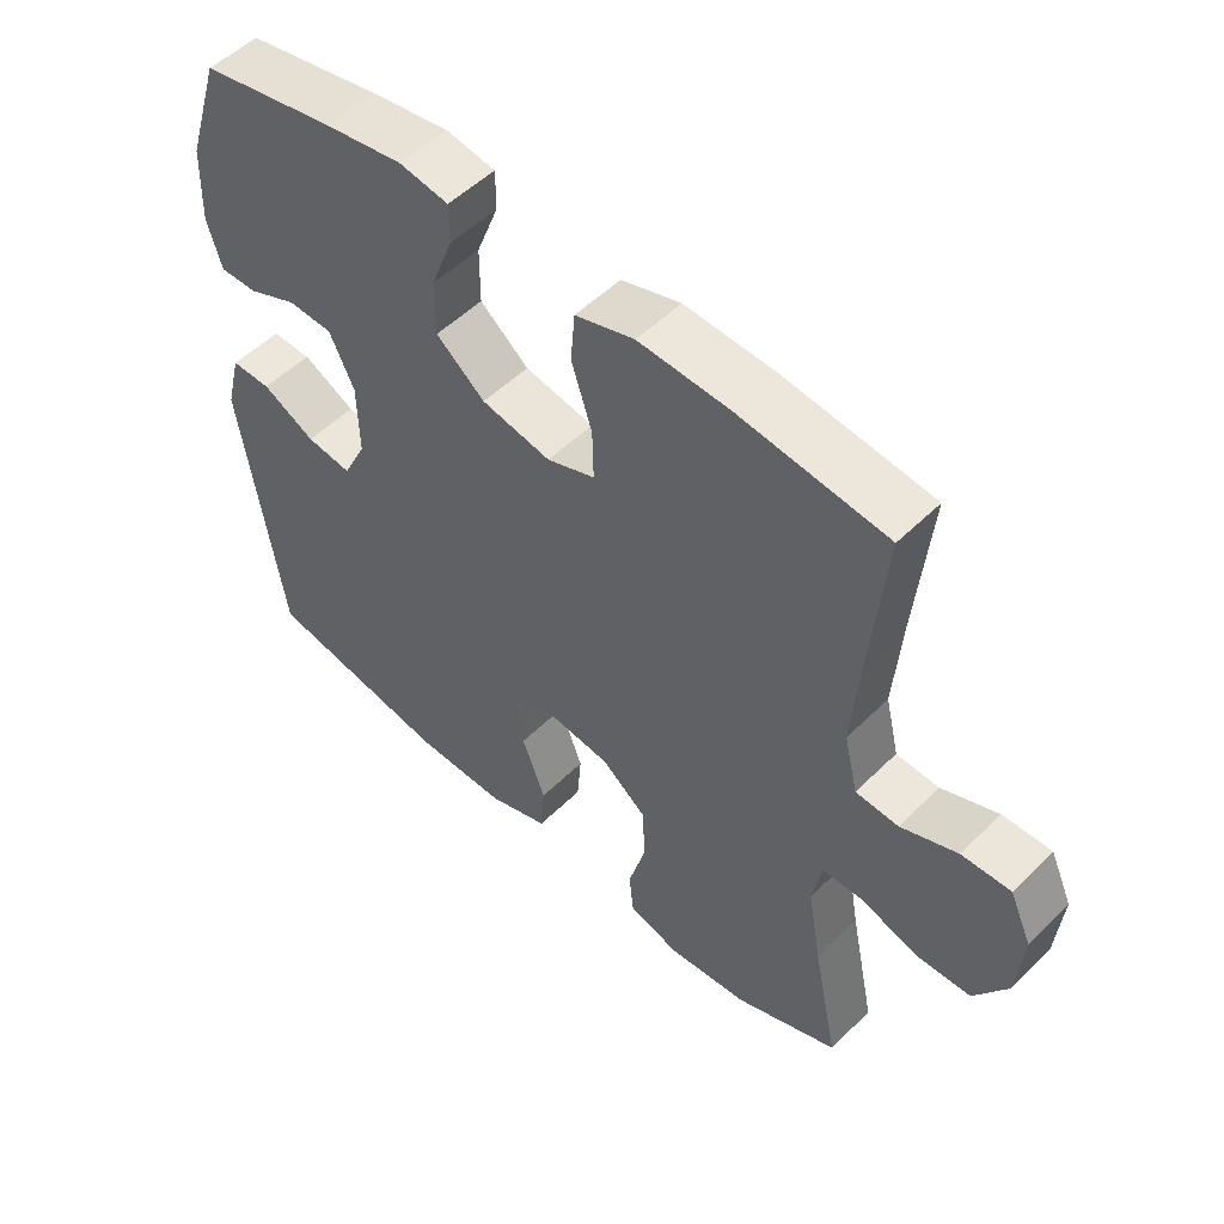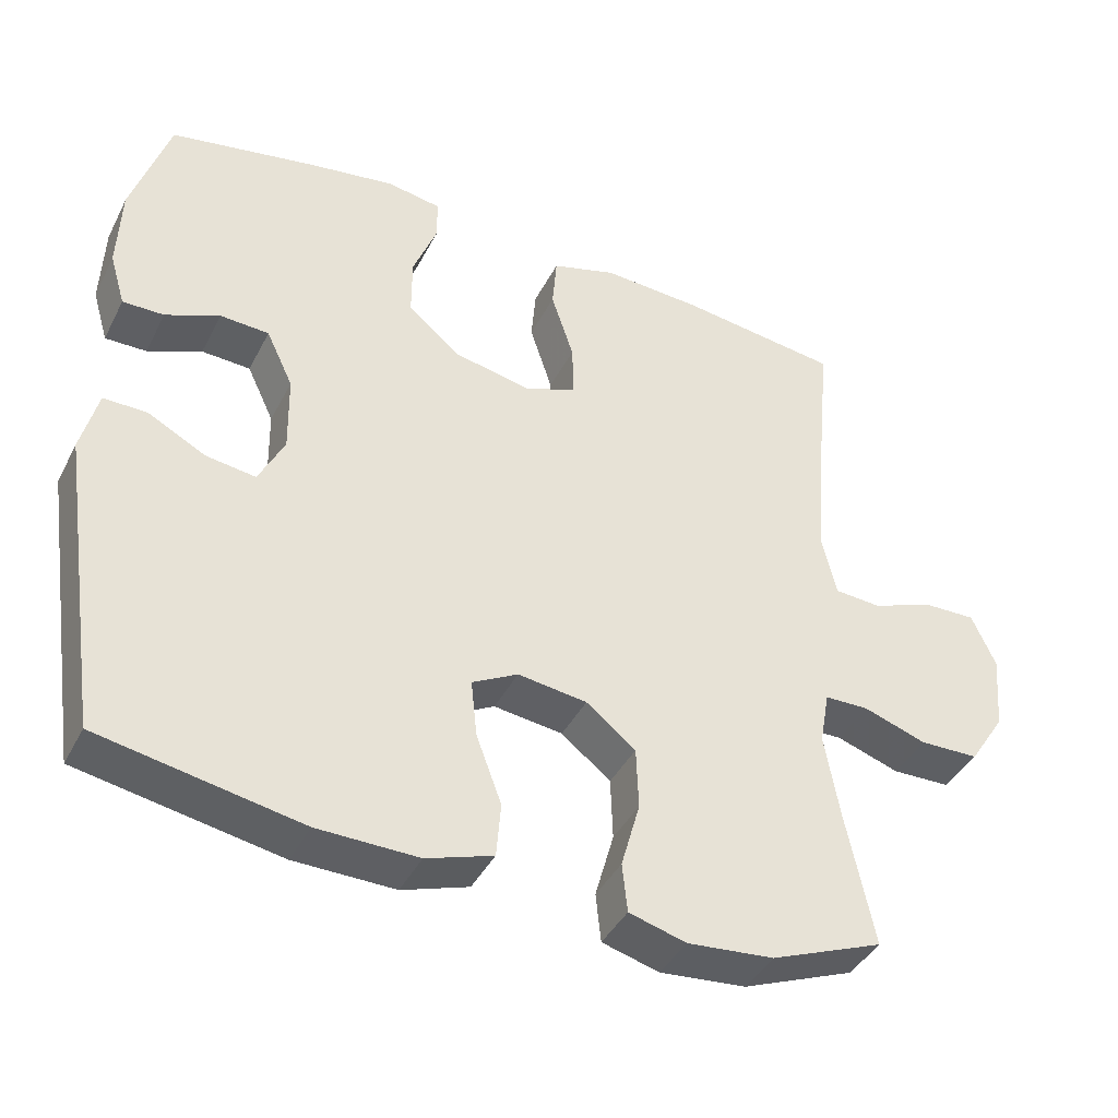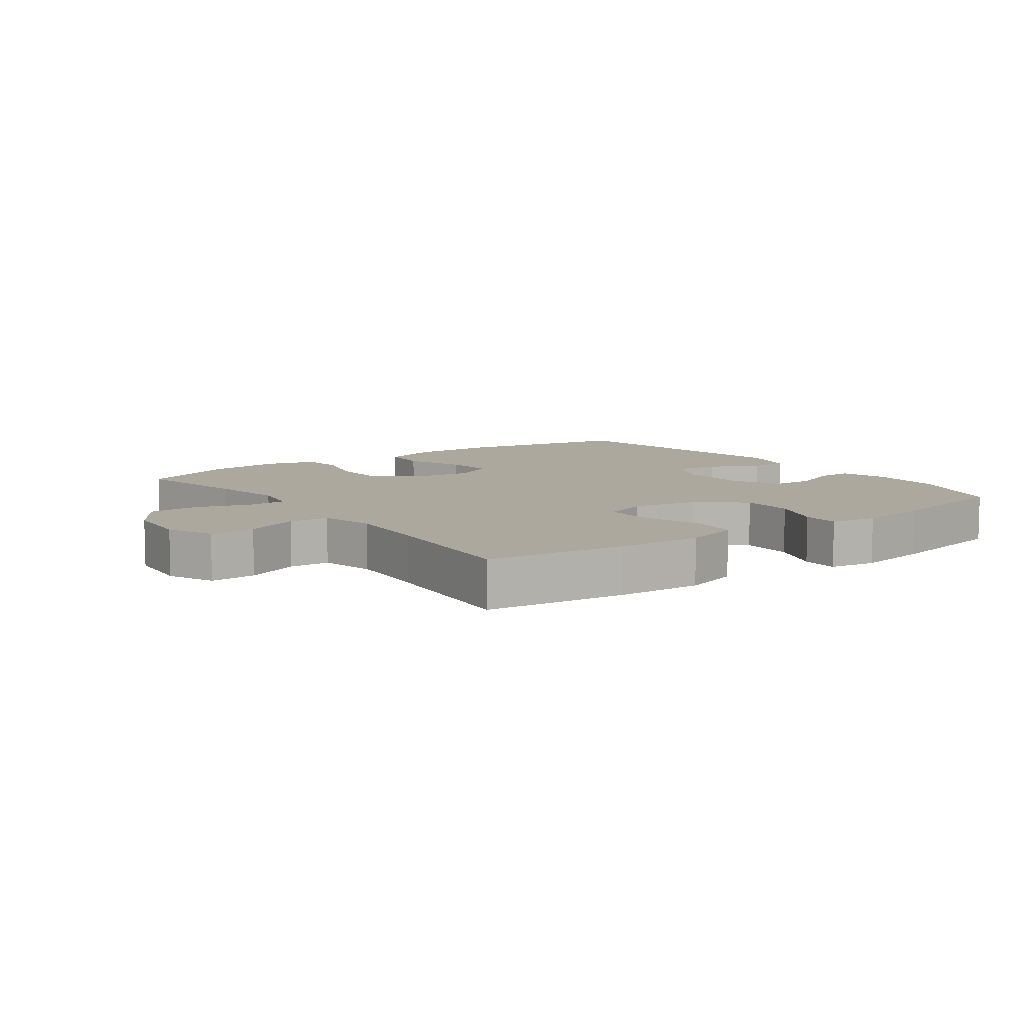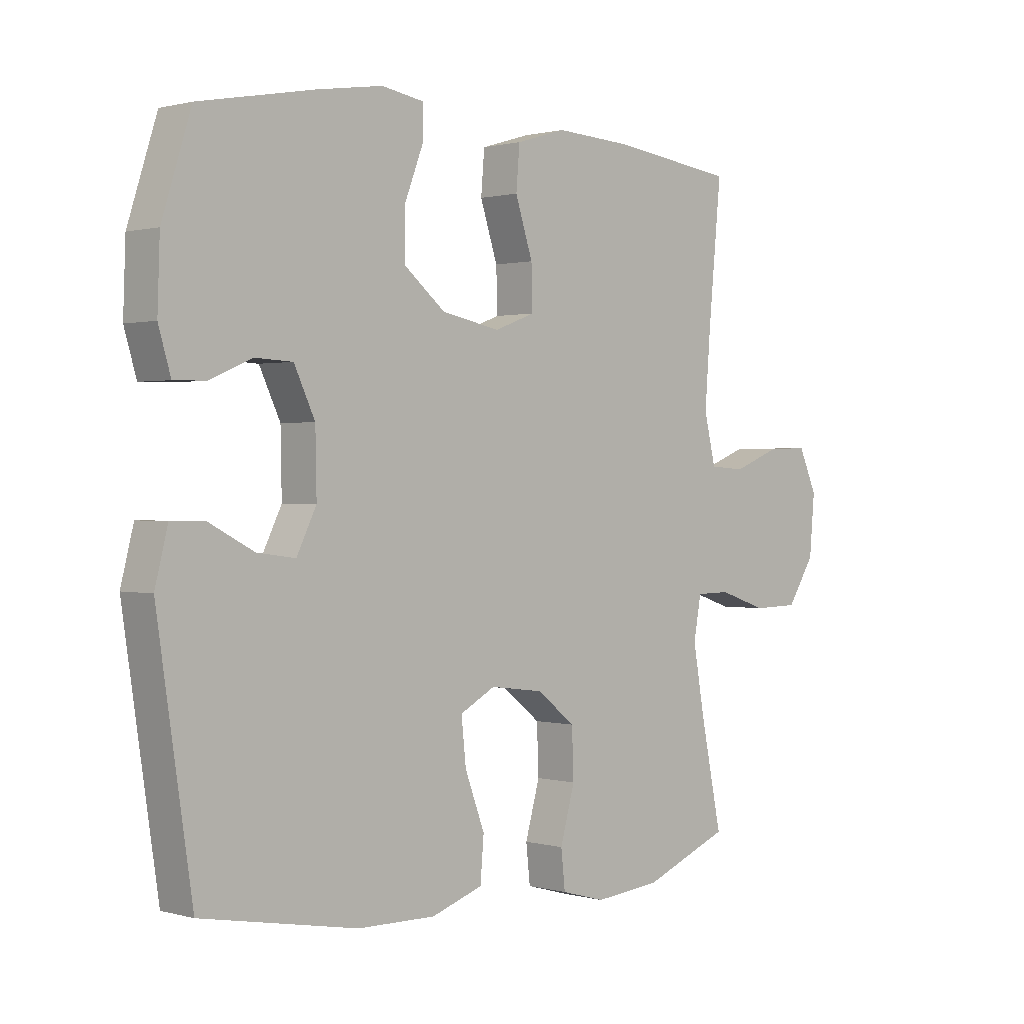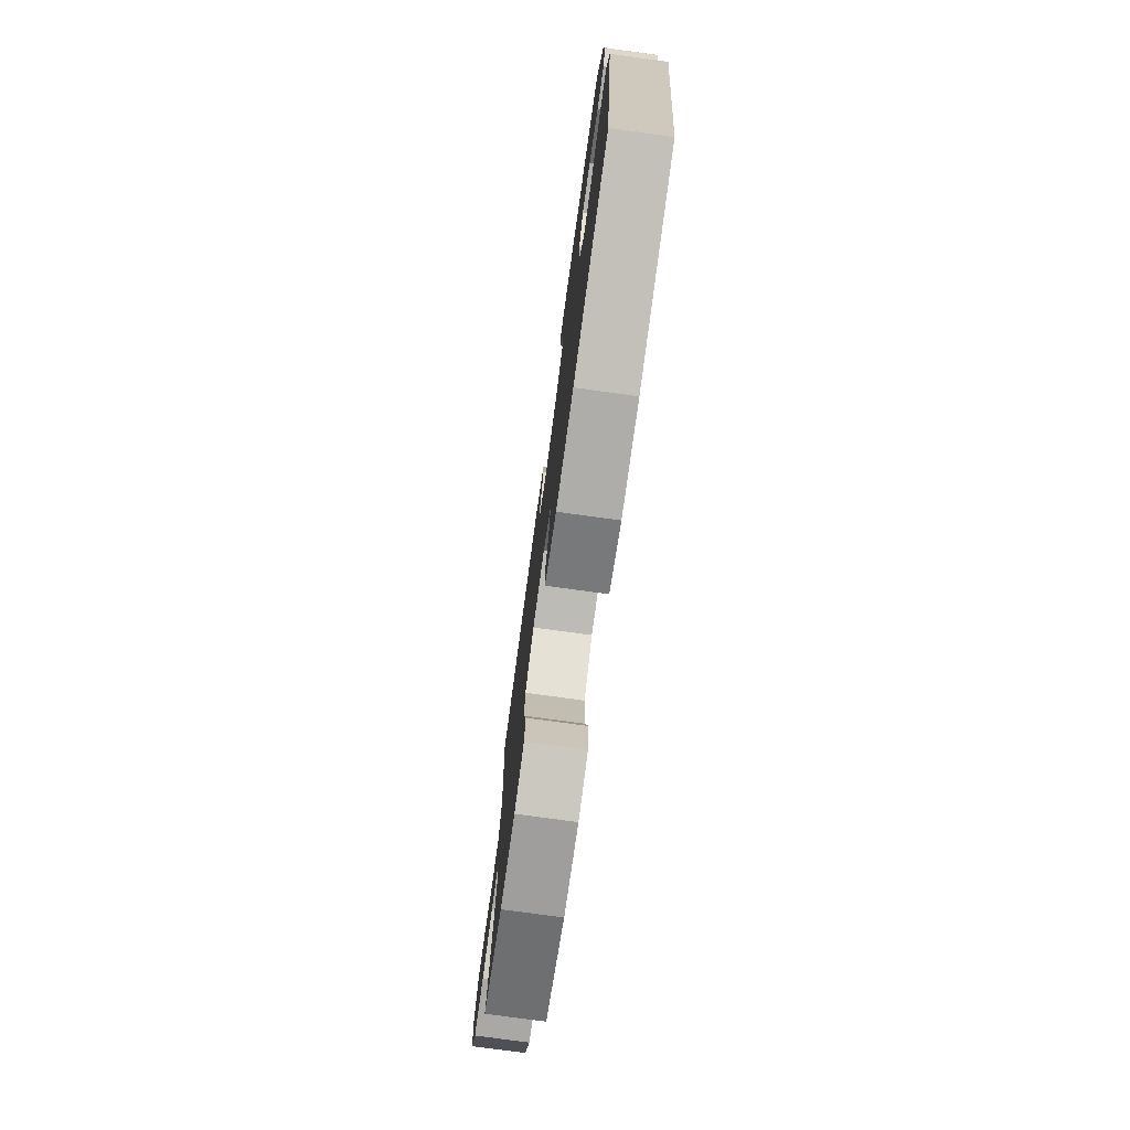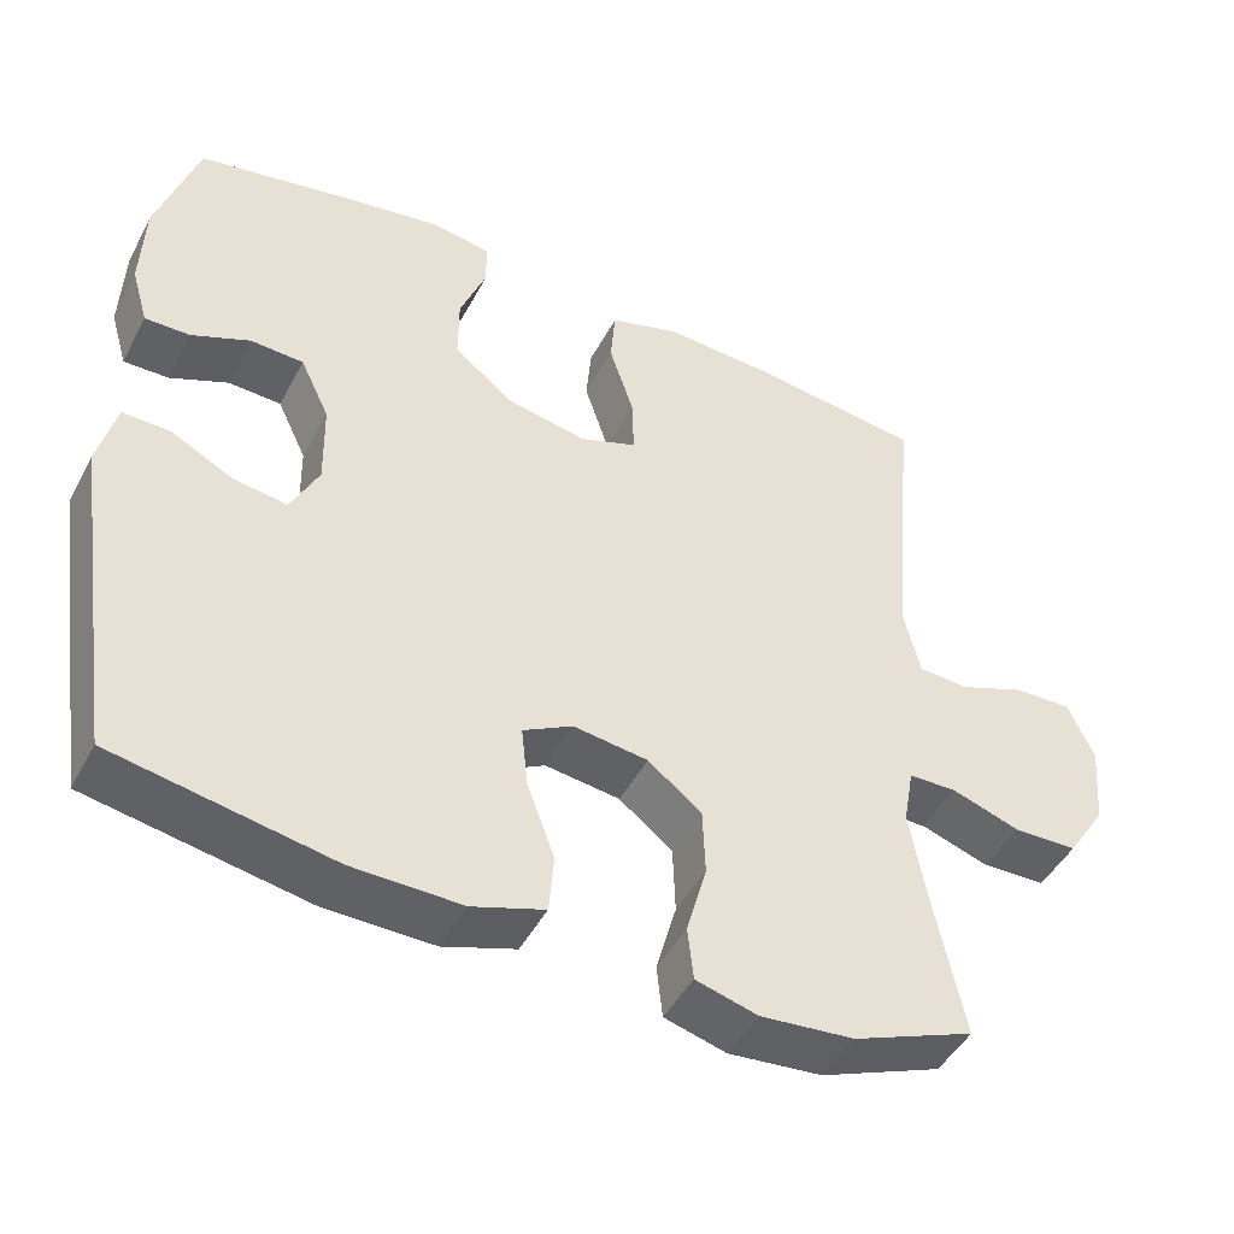
<metadata>
{"format":"obj","ext":"obj","renderer":"f3d","projection":"perspective","resolution":1024,"background":"white","views":[{"elev":52.2,"azim":-136.6,"up":"+Z"},{"elev":-41.2,"azim":154.6,"up":"+Z"},{"elev":8.7,"azim":-36.1,"up":"+Y"},{"elev":0.8,"azim":134.9,"up":"+Z"},{"elev":-76.5,"azim":82.2,"up":"+Z"},{"elev":-46.5,"azim":153.2,"up":"+Z"}]}
</metadata>
<code>
v 0.5 0.07 0.5
v 0.55 0.07 0.343
v 0.554 0.07 0.23
v 0.533 0.07 0.159
v 0.478 0.07 0.16
v 0.406 0.07 0.191
v 0.341 0.07 0.188
v 0.305 0.07 0.112
v 0.303 0.07 0.007
v 0.337 0.07 -0.062
v 0.403 0.07 -0.053
v 0.48 0.07 -0.013
v 0.538 0.07 -0.012
v 0.56 0.07 -0.099
v 0.5 0.07 -0.5
v 0.232 0.07 -0.549
v 0.098 0.07 -0.551
v 0.009 0.07 -0.521
v 0.003 0.07 -0.448
v 0.037 0.07 -0.357
v 0.045 0.07 -0.281
v -0.016 0.07 -0.248
v -0.108 0.07 -0.26
v -0.174 0.07 -0.312
v -0.177 0.07 -0.395
v -0.152 0.07 -0.485
v -0.159 0.07 -0.55
v -0.235 0.07 -0.571
v -0.35 0.07 -0.56
v -0.5 0.07 -0.5
v -0.463 0.07 -0.321
v -0.443 0.07 -0.207
v -0.456 0.07 -0.135
v -0.515 0.07 -0.134
v -0.599 0.07 -0.162
v -0.678 0.07 -0.16
v -0.726 0.07 -0.086
v -0.735 0.07 0.017
v -0.703 0.07 0.088
v -0.632 0.07 0.086
v -0.55 0.07 0.054
v -0.488 0.07 0.058
v -0.468 0.07 0.142
v -0.478 0.07 0.271
v -0.5 0.07 0.5
v -0.285 0.07 0.527
v -0.153 0.07 0.534
v -0.067 0.07 0.508
v -0.061 0.07 0.436
v -0.091 0.07 0.344
v -0.093 0.07 0.271
v -0.023 0.07 0.245
v 0.078 0.07 0.265
v 0.149 0.07 0.323
v 0.149 0.07 0.404
v 0.117 0.07 0.487
v 0.117 0.07 0.544
v 0.189 0.07 0.556
v 0.303 0.07 0.538
v 0.5 0 0.5
v 0.55 0 0.343
v 0.554 0 0.23
v 0.533 0 0.159
v 0.478 0 0.16
v 0.406 0 0.191
v 0.341 0 0.188
v 0.305 0 0.112
v 0.303 0 0.007
v 0.337 0 -0.062
v 0.403 0 -0.053
v 0.48 0 -0.013
v 0.538 0 -0.012
v 0.56 0 -0.099
v 0.5 0 -0.5
v 0.232 0 -0.549
v 0.098 0 -0.551
v 0.009 0 -0.521
v 0.003 0 -0.448
v 0.037 0 -0.357
v 0.045 0 -0.281
v -0.016 0 -0.248
v -0.108 0 -0.26
v -0.174 0 -0.312
v -0.177 0 -0.395
v -0.152 0 -0.485
v -0.159 0 -0.55
v -0.235 0 -0.571
v -0.35 0 -0.56
v -0.5 0 -0.5
v -0.463 0 -0.321
v -0.443 0 -0.207
v -0.456 0 -0.135
v -0.515 0 -0.134
v -0.599 0 -0.162
v -0.678 0 -0.16
v -0.726 0 -0.086
v -0.735 0 0.017
v -0.703 0 0.088
v -0.632 0 0.086
v -0.55 0 0.054
v -0.488 0 0.058
v -0.468 0 0.142
v -0.478 0 0.271
v -0.5 0 0.5
v -0.285 0 0.527
v -0.153 0 0.534
v -0.067 0 0.508
v -0.061 0 0.436
v -0.091 0 0.344
v -0.093 0 0.271
v -0.023 0 0.245
v 0.078 0 0.265
v 0.149 0 0.323
v 0.149 0 0.404
v 0.117 0 0.487
v 0.117 0 0.544
v 0.189 0 0.556
v 0.303 0 0.538
f 4 5 6
f 3 4 6
f 2 3 6
f 1 2 6
f 59 1 6
f 58 59 6
f 57 58 6
f 56 57 6
f 55 56 6
f 54 55 6 7
f 53 54 7 8
f 52 53 8 9
f 51 52 9 10
f 48 49 50
f 47 48 50
f 46 47 50
f 45 46 50
f 44 45 50
f 43 44 50 51
f 42 43 51 10
f 39 40 41
f 38 39 41
f 37 38 41
f 36 37 41
f 35 36 41
f 34 35 41
f 41 42 10
f 34 41 10
f 33 34 10
f 29 30 31
f 28 29 31
f 27 28 31
f 26 27 31
f 25 26 31
f 24 25 31 32
f 23 24 32 33
f 18 19 20
f 17 18 20
f 16 17 20
f 15 16 20
f 14 15 20
f 13 14 20
f 12 13 20
f 11 12 20
f 10 11 20 21
f 22 23 33 10
f 10 21 22
f 65 64 63
f 65 63 62
f 65 62 61
f 65 61 60
f 65 60 118
f 65 118 117
f 65 117 116
f 65 116 115
f 65 115 114
f 66 65 114 113
f 67 66 113 112
f 68 67 112 111
f 69 68 111 110
f 109 108 107
f 109 107 106
f 109 106 105
f 109 105 104
f 109 104 103
f 110 109 103 102
f 69 110 102 101
f 100 99 98
f 100 98 97
f 100 97 96
f 100 96 95
f 100 95 94
f 100 94 93
f 69 101 100
f 69 100 93
f 69 93 92
f 90 89 88
f 90 88 87
f 90 87 86
f 90 86 85
f 90 85 84
f 91 90 84 83
f 92 91 83 82
f 79 78 77
f 79 77 76
f 79 76 75
f 79 75 74
f 79 74 73
f 79 73 72
f 79 72 71
f 79 71 70
f 80 79 70 69
f 69 92 82 81
f 81 80 69
f 1 60 61 2
f 2 61 62 3
f 3 62 63 4
f 4 63 64 5
f 5 64 65 6
f 6 65 66 7
f 7 66 67 8
f 8 67 68 9
f 9 68 69 10
f 10 69 70 11
f 11 70 71 12
f 12 71 72 13
f 13 72 73 14
f 14 73 74 15
f 15 74 75 16
f 16 75 76 17
f 17 76 77 18
f 18 77 78 19
f 19 78 79 20
f 20 79 80 21
f 21 80 81 22
f 22 81 82 23
f 23 82 83 24
f 24 83 84 25
f 25 84 85 26
f 26 85 86 27
f 27 86 87 28
f 28 87 88 29
f 29 88 89 30
f 30 89 90 31
f 31 90 91 32
f 32 91 92 33
f 33 92 93 34
f 34 93 94 35
f 35 94 95 36
f 36 95 96 37
f 37 96 97 38
f 38 97 98 39
f 39 98 99 40
f 40 99 100 41
f 41 100 101 42
f 42 101 102 43
f 43 102 103 44
f 44 103 104 45
f 45 104 105 46
f 46 105 106 47
f 47 106 107 48
f 48 107 108 49
f 49 108 109 50
f 50 109 110 51
f 51 110 111 52
f 52 111 112 53
f 53 112 113 54
f 54 113 114 55
f 55 114 115 56
f 56 115 116 57
f 57 116 117 58
f 58 117 118 59
f 59 118 60 1

</code>
